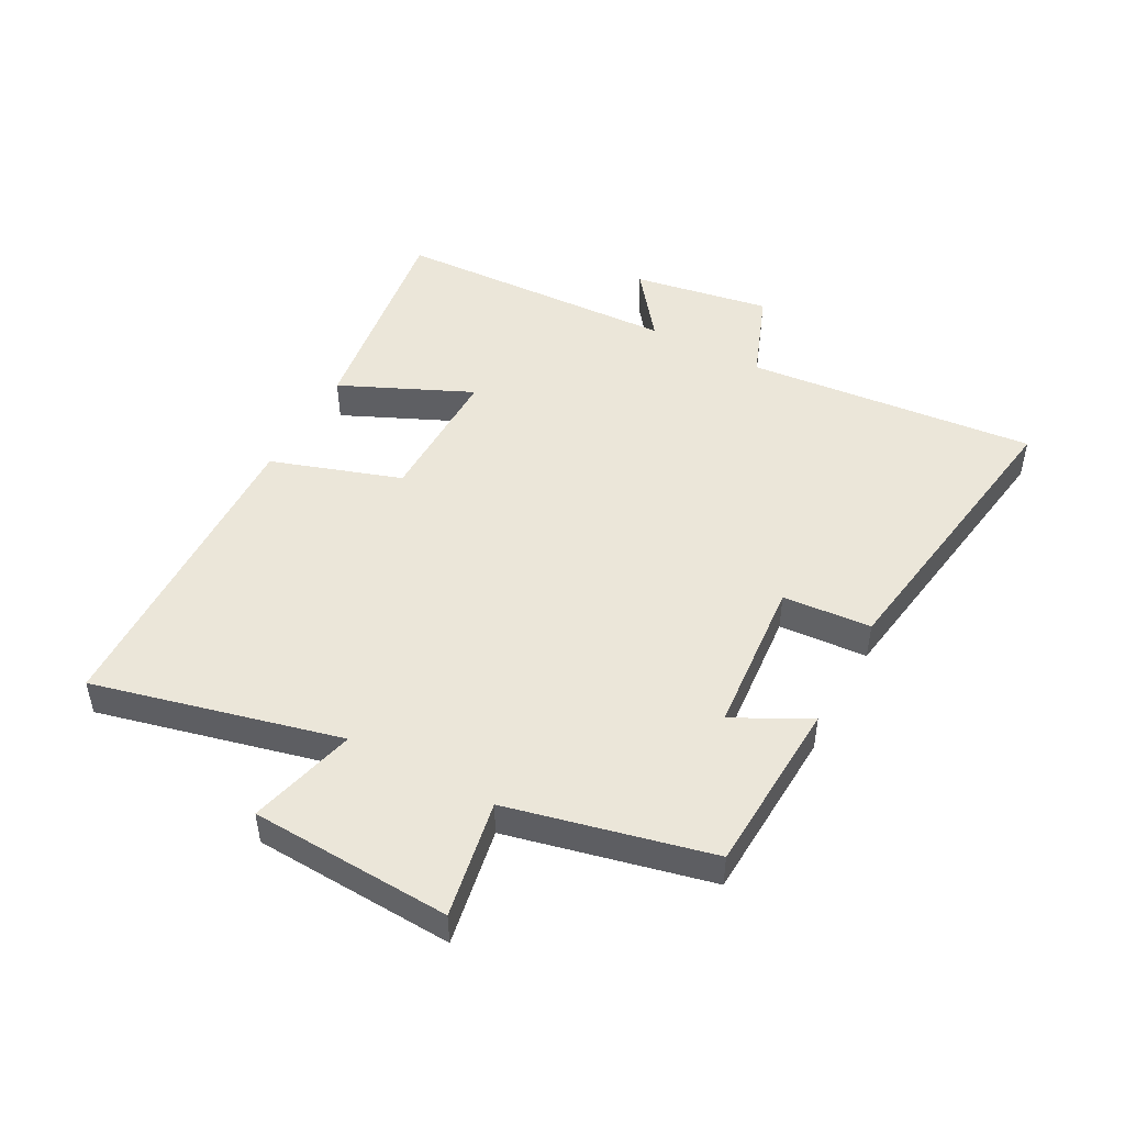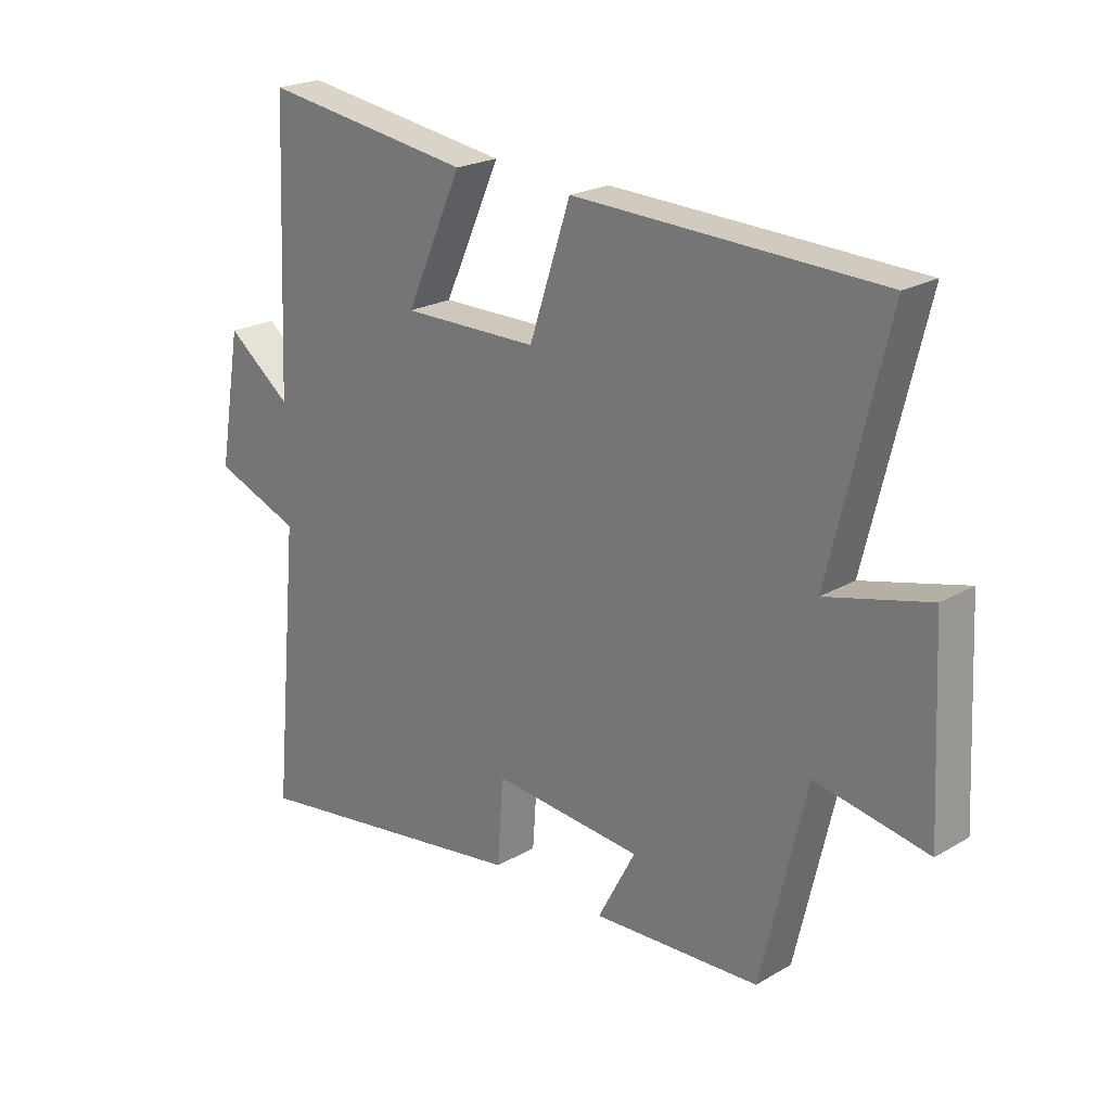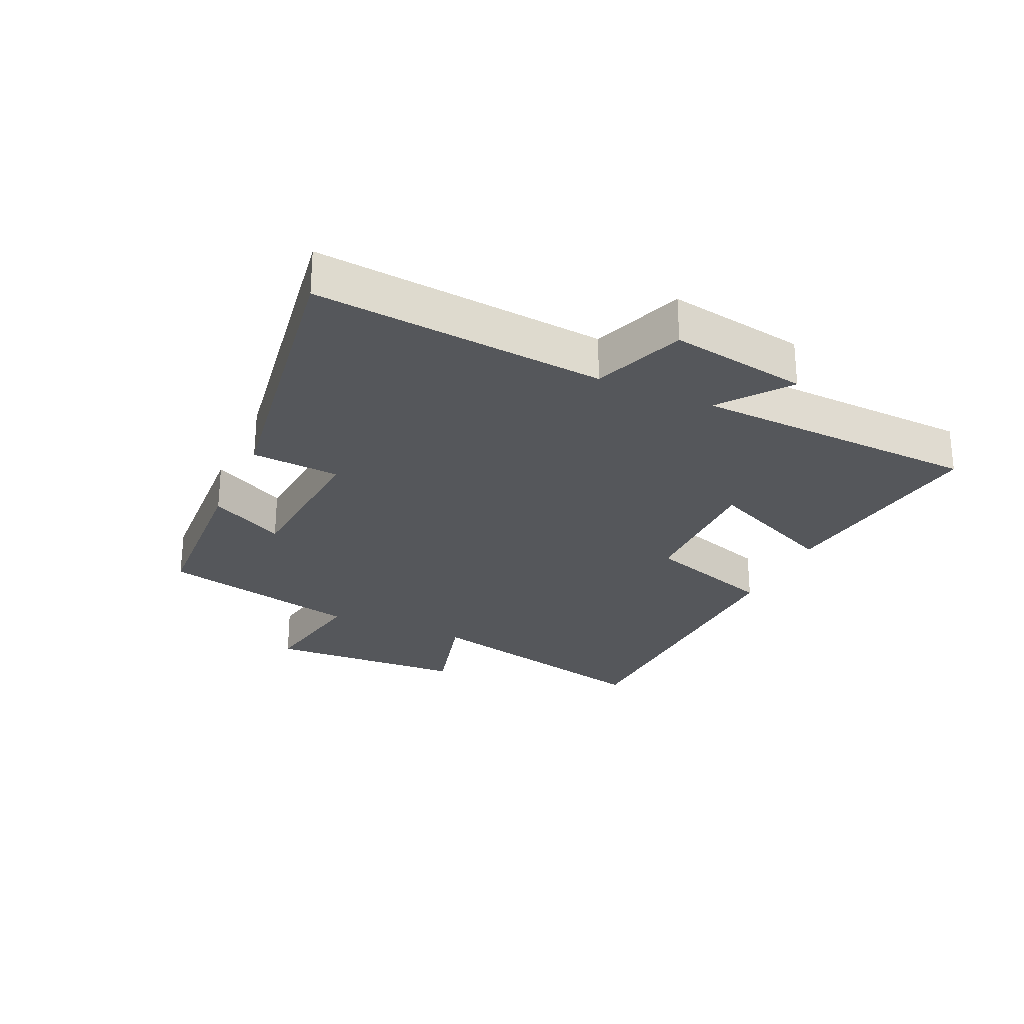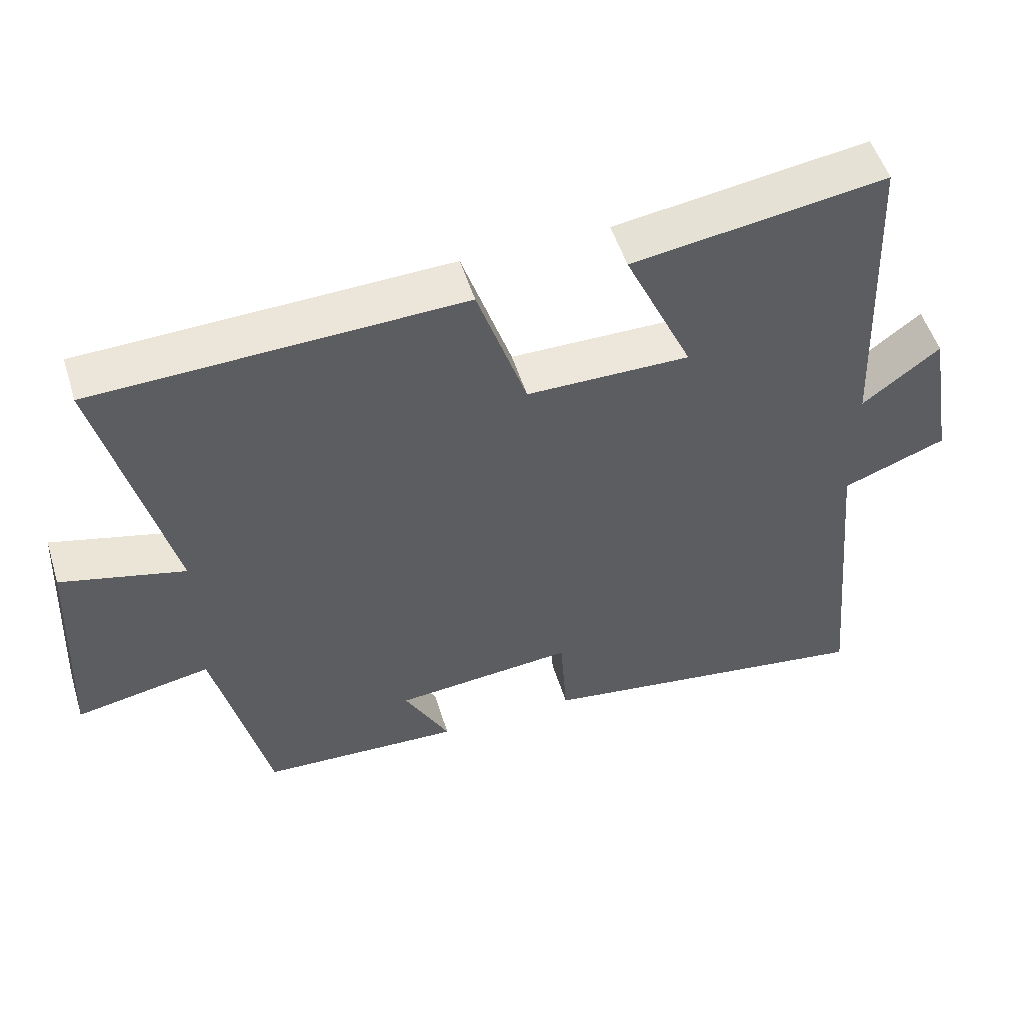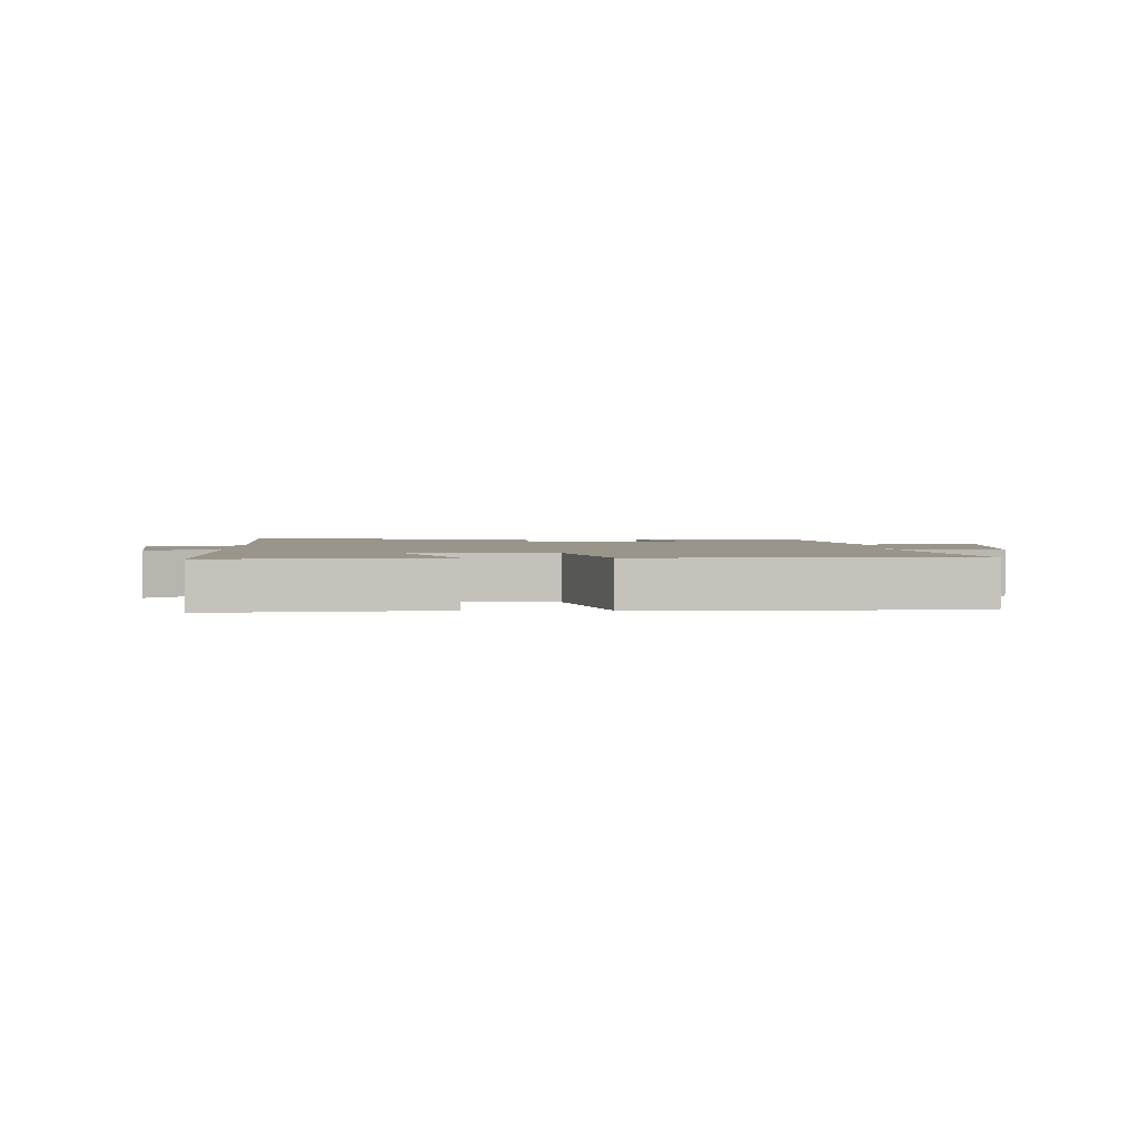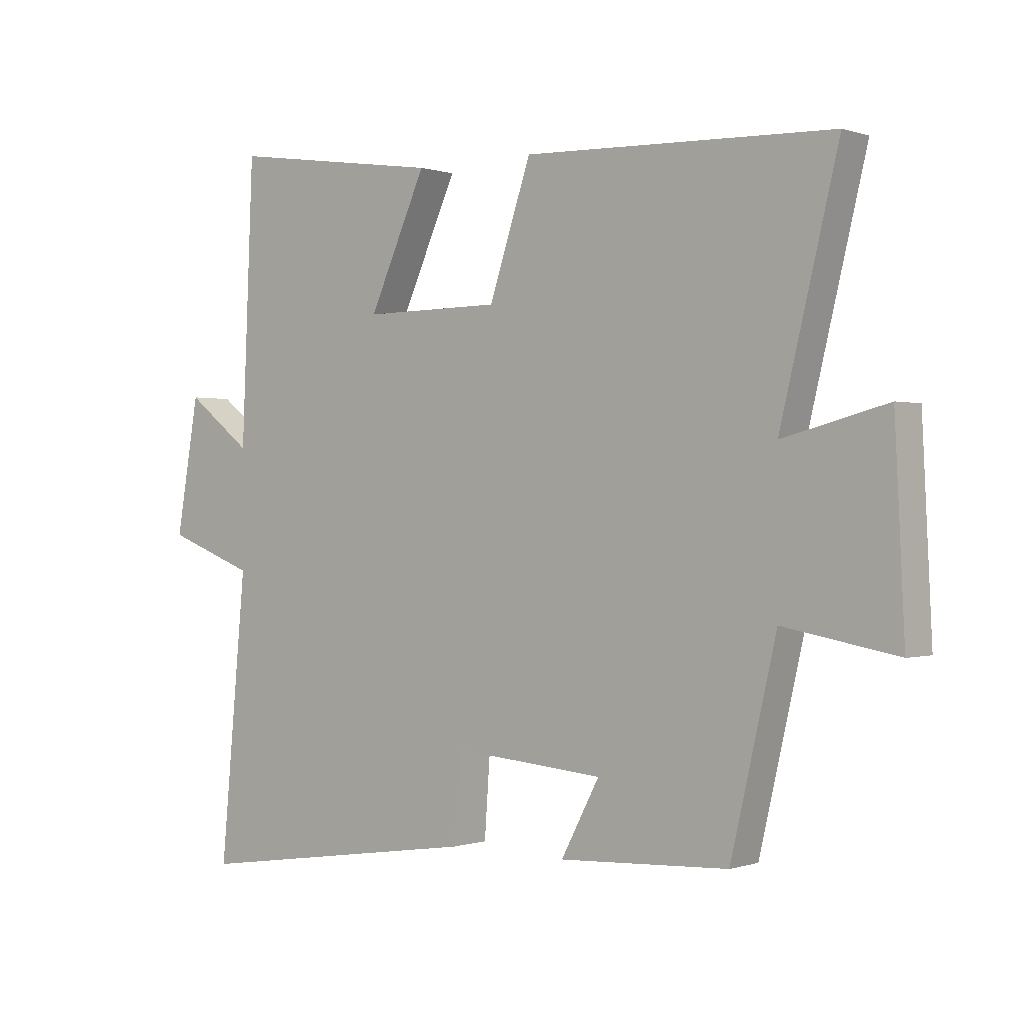
<metadata>
{"format":"obj","ext":"obj","renderer":"f3d","projection":"perspective","resolution":1024,"background":"white","views":[{"elev":48.1,"azim":118.4,"up":"+Y"},{"elev":22.2,"azim":44.9,"up":"+Z"},{"elev":-26.6,"azim":-114.3,"up":"+Y"},{"elev":52.6,"azim":162.8,"up":"+Z"},{"elev":2.2,"azim":-0.0,"up":"+Y"},{"elev":0.0,"azim":39.2,"up":"+Z"}]}
</metadata>
<code>
v -0.48 0.07 0.552
v -0.123 0.07 0.5
v -0.219 0.07 0.288
v 0.011 0.07 0.29
v 0.081 0.07 0.5
v 0.597 0.07 0.483
v 0.5 0.07 0.085
v 0.674 0.07 0.13
v 0.69 0.07 -0.194
v 0.5 0.07 -0.159
v 0.424 0.07 -0.486
v 0.141 0.07 -0.5
v 0.205 0.07 -0.379
v -0.049 0.07 -0.357
v -0.059 0.07 -0.5
v -0.544 0.07 -0.572
v -0.5 0.07 -0.103
v -0.647 0.07 -0.047
v -0.609 0.07 0.175
v -0.5 0.07 0.091
v -0.48 0 0.552
v -0.123 0 0.5
v -0.219 0 0.288
v 0.011 0 0.29
v 0.081 0 0.5
v 0.597 0 0.483
v 0.5 0 0.085
v 0.674 0 0.13
v 0.69 0 -0.194
v 0.5 0 -0.159
v 0.424 0 -0.486
v 0.141 0 -0.5
v 0.205 0 -0.379
v -0.049 0 -0.357
v -0.059 0 -0.5
v -0.544 0 -0.572
v -0.5 0 -0.103
v -0.647 0 -0.047
v -0.609 0 0.175
v -0.5 0 0.091
f 17 18 19 20
f 1 2 3
f 20 1 3
f 17 20 3
f 16 17 3
f 15 16 3
f 14 15 3
f 13 14 3 4
f 10 11 12 13
f 10 13 4 5
f 7 8 9 10
f 7 10 5
f 5 6 7
f 40 39 38 37
f 23 22 21
f 23 21 40
f 23 40 37
f 23 37 36
f 23 36 35
f 23 35 34
f 24 23 34 33
f 33 32 31 30
f 25 24 33 30
f 30 29 28 27
f 25 30 27
f 27 26 25
f 1 21 22 2
f 2 22 23 3
f 3 23 24 4
f 4 24 25 5
f 5 25 26 6
f 6 26 27 7
f 7 27 28 8
f 8 28 29 9
f 9 29 30 10
f 10 30 31 11
f 11 31 32 12
f 12 32 33 13
f 13 33 34 14
f 14 34 35 15
f 15 35 36 16
f 16 36 37 17
f 17 37 38 18
f 18 38 39 19
f 19 39 40 20
f 20 40 21 1

</code>
